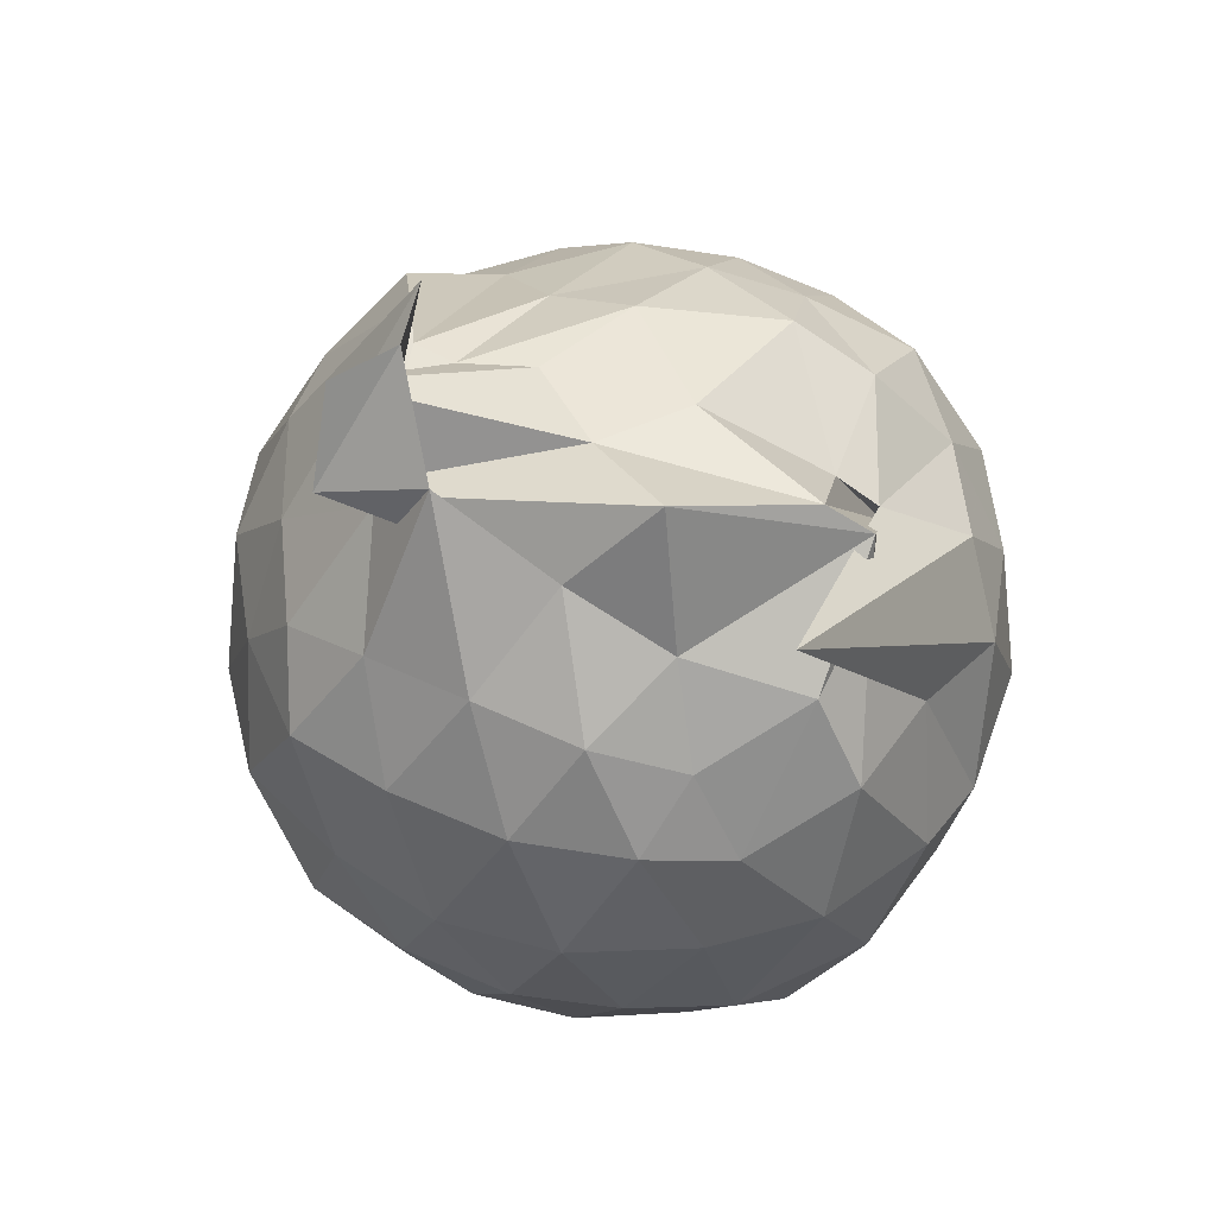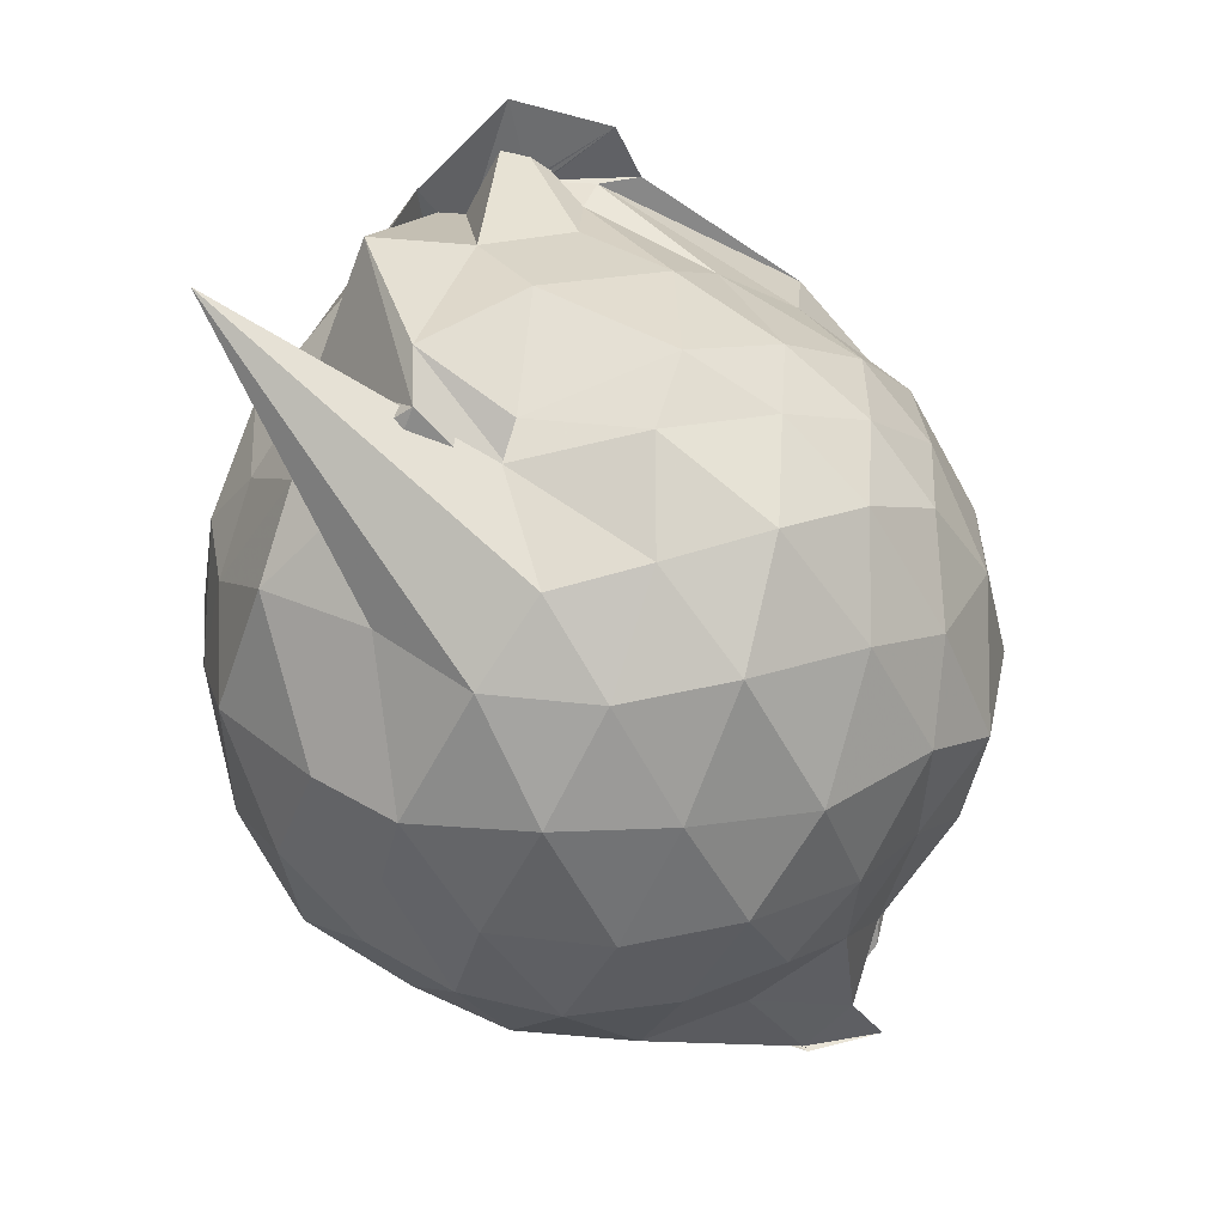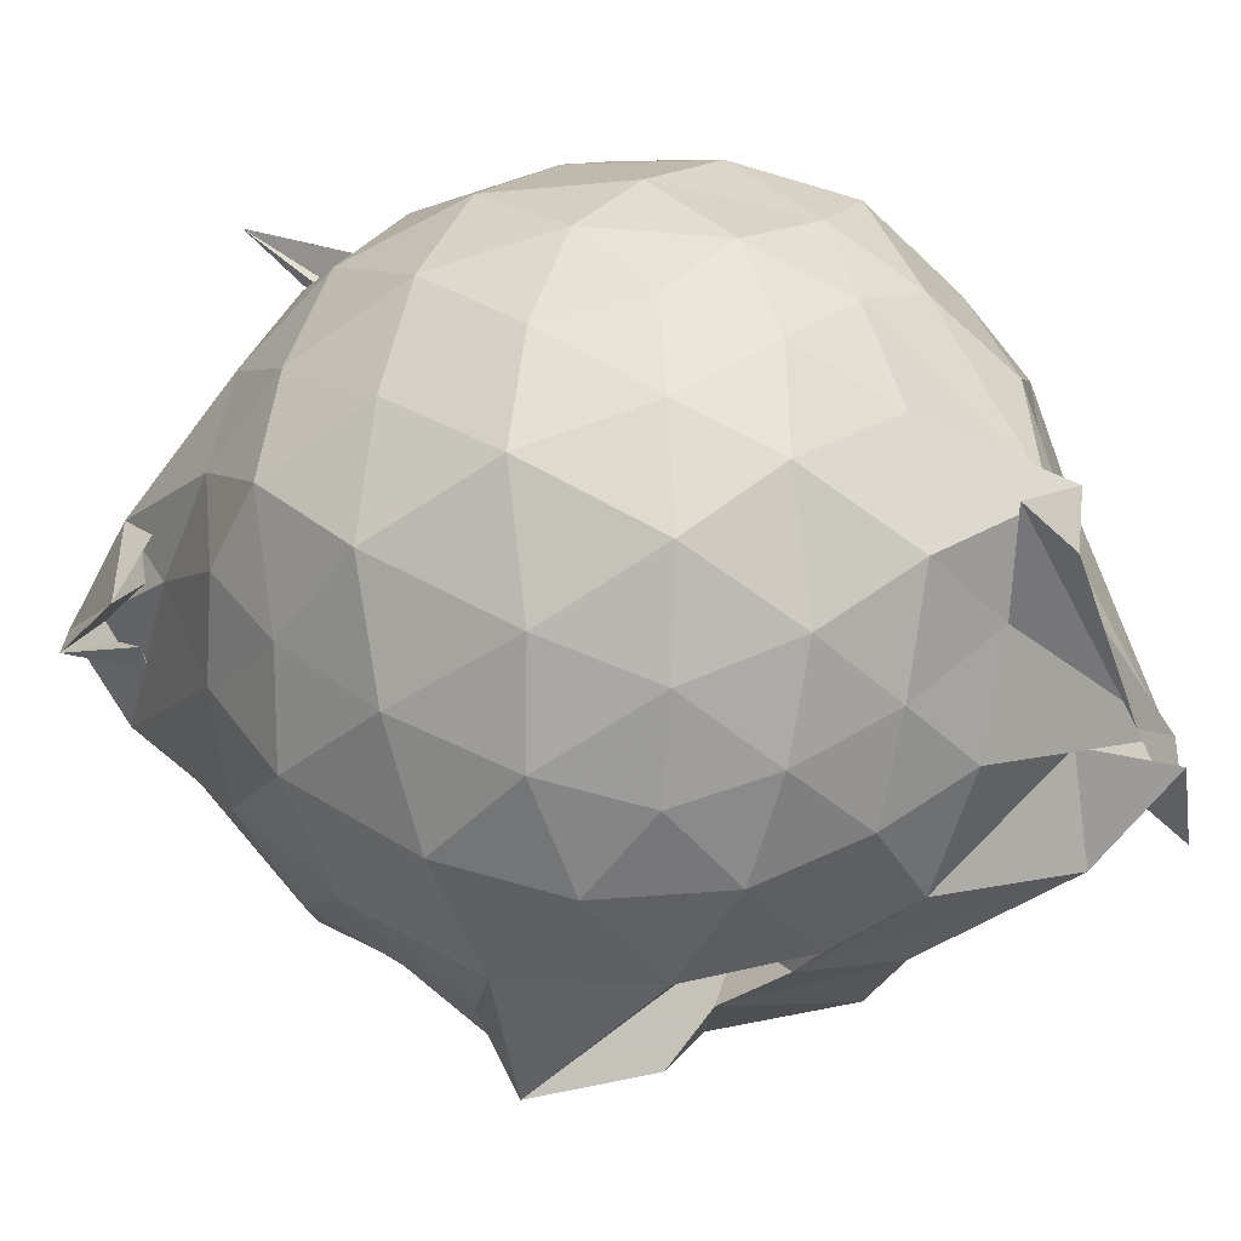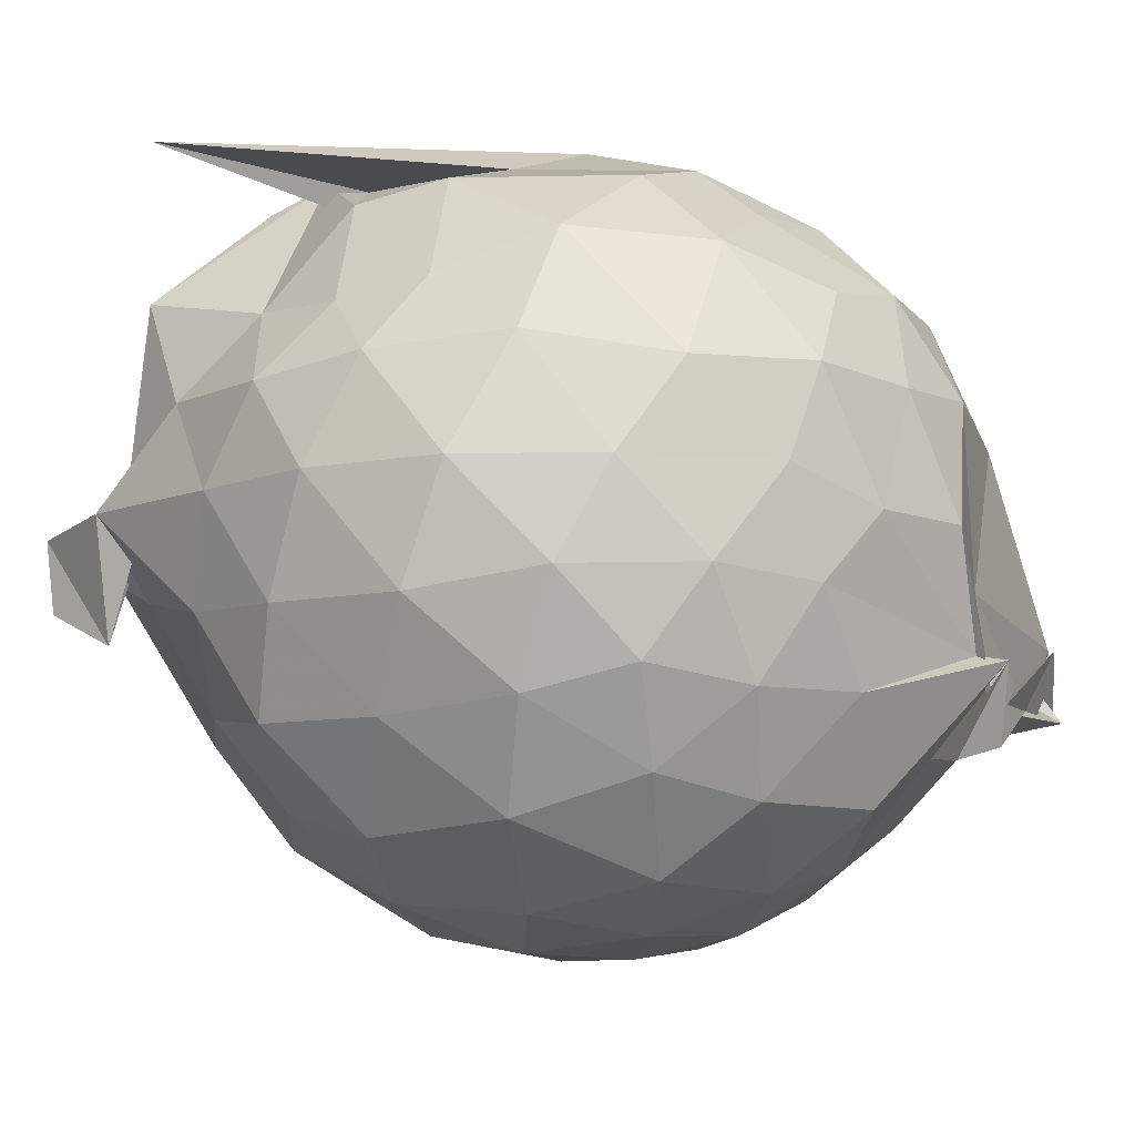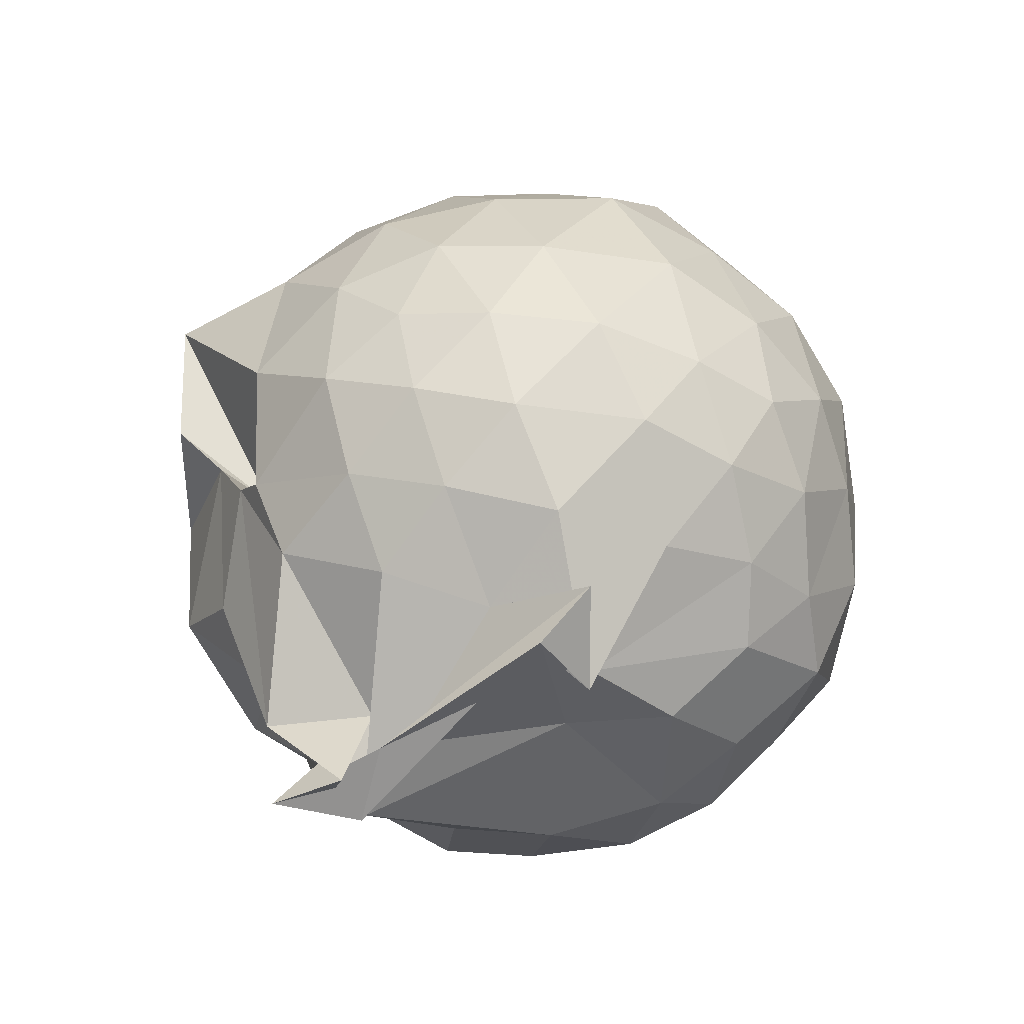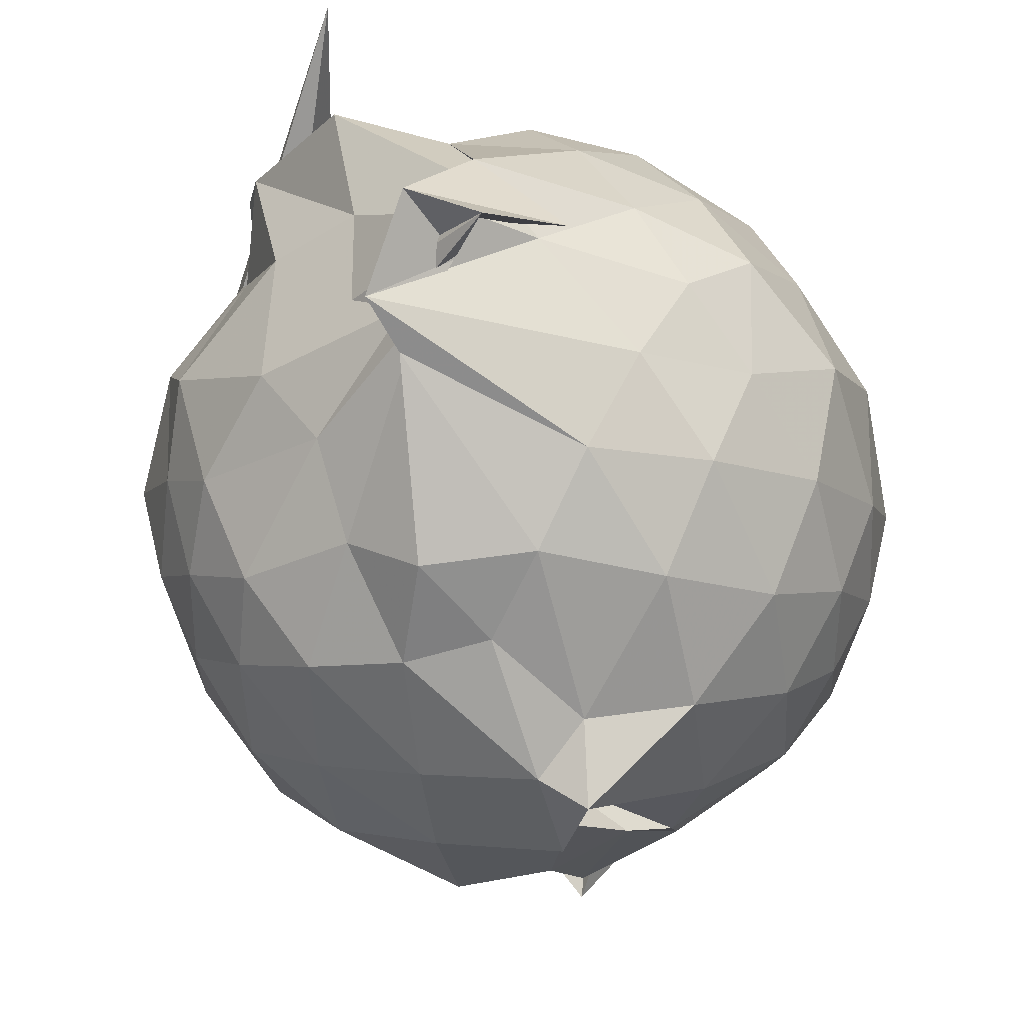
<metadata>
{"format":"obj","ext":"obj","renderer":"f3d","projection":"perspective","resolution":1024,"background":"white","views":[{"elev":50.7,"azim":152.1,"up":"+Z"},{"elev":27.1,"azim":-119.8,"up":"+Z"},{"elev":-7.1,"azim":122.5,"up":"+Y"},{"elev":45.1,"azim":117.0,"up":"+Y"},{"elev":-69.1,"azim":75.8,"up":"+Z"},{"elev":-36.7,"azim":34.5,"up":"+Y"}]}
</metadata>
<code>
v 0.1859 -0.3306 1.66
v 0.2756 -0.1959 -0.279
v 0.8283 -0.2808 1.22
v 0.7417 -0.06298 1.306
v 0.6086 0.1718 1.341
v 0.4429 0.3683 1.3
v 0.2447 0.4714 1.21
v -0.03537 0.4916 1.321
v -0.2396 0.3537 1.409
v 0.121 0.6292 1.73
v -0.6064 0.2022 1.23
v -0.6887 -0.01962 1.279
v -0.7451 -0.2781 1.317
v -0.6886 -0.5415 1.284
v -0.6237 -0.7628 1.201
v -0.4339 -0.8845 1.255
v -0.201 -0.9892 1.277
v 0.04752 -1.052 1.243
v 0.2509 -1.033 1.184
v 0.4439 -0.9237 1.281
v 0.6117 -0.7361 1.331
v 0.7371 -0.4987 1.298
v 0.9044 -0.1295 1.051
v 0.7896 0.1181 1.076
v 0.6209 0.3563 1.081
v 0.3949 0.5137 1.058
v 0.1892 0.5844 1.007
v -0.08776 0.604 1.112
v -0.3405 0.4606 1.093
v -0.5928 0.353 1.031
v -0.7606 0.1304 1.021
v -0.8611 -0.1273 1.06
v -0.8421 -0.4538 1.041
v -0.7793 -0.693 0.9823
v -0.603 -0.9332 0.9924
v -0.3675 -1.069 1.02
v -0.09078 -1.171 0.9844
v 0.1907 -1.244 0.9095
v 0.3294 -1.138 0.9255
v 0.6307 -0.9266 1.041
v 0.7874 -0.6891 1.075
v 0.8725 -0.4381 1.022
v 0.8847 0.01477 0.7702
v 0.7657 0.2732 0.77
v 0.5622 0.4785 0.7742
v 0.278 0.6008 0.7553
v 0.0209 0.6716 0.7891
v -0.294 0.5953 0.754
v -0.4891 0.4873 0.7088
v -0.7271 0.2715 0.7469
v -0.8508 0.006052 0.7433
v -0.9149 -0.3026 0.7258
v -0.8486 -0.6257 0.7456
v -0.7691 -0.8412 0.6818
v -0.5286 -1.055 0.7286
v -0.2324 -1.185 0.7221
v 0.07466 -1.265 0.6326
v 0.2837 -1.321 0.844
v 0.5237 -1.082 0.7565
v 0.7476 -0.8572 0.7509
v 0.8843 -0.5879 0.7565
v 0.9613 -0.2864 0.763
v 0.7945 0.1372 0.4873
v 0.634 0.3606 0.4933
v 0.4203 0.4958 0.464
v 0.177 0.5855 0.4211
v -0.1425 0.6198 0.4913
v -0.4049 0.4918 0.5252
v -0.5826 0.3489 0.4443
v -0.7565 0.1099 0.4276
v -0.8792 -0.1434 0.4797
v -0.8351 -0.4586 0.4575
v -0.7192 -0.6937 0.4457
v -0.6173 -0.8857 0.3792
v -0.3818 -1.122 0.4199
v 0.0363 -1.134 0.5357
v -0.007014 -0.9918 0.5015
v 0.3582 -1.094 0.441
v 0.6214 -0.9385 0.4819
v 0.7925 -0.7141 0.4891
v 0.8711 -0.4568 0.4341
v 0.8993 -0.1258 0.4613
v 0.6575 0.2002 0.2832
v 0.4616 0.3357 0.2216
v 0.2058 0.4192 0.1728
v -0.006011 0.5098 0.2012
v -0.2627 0.4727 0.2755
v -0.4509 0.3475 0.2119
v -0.6016 0.1595 0.1724
v -0.7155 -0.08173 0.1979
v -0.7997 -0.2988 0.2781
v -0.6861 -0.5333 0.2001
v -0.5118 -0.7447 0.08165
v -0.3402 -0.8773 0.0907
v -0.2241 -1.04 0.234
v 0.07057 -1.066 0.3339
v 0.1365 -1.029 0.2275
v 0.4628 -0.918 0.2123
v 0.6498 -0.778 0.2815
v 0.7313 -0.5614 0.2098
v 0.7821 -0.2952 0.17
v 0.7346 -0.02158 0.2148
v 0.6133 -0.2558 1.522
v 0.5483 -0.1041 1.689
v 0.379 0.1472 1.556
v 0.2088 0.3278 1.423
v -0.2647 0.3123 1.535
v -0.5435 -0.0488 1.06
v -0.3733 0.1654 1.416
v -0.5247 -0.1121 1.492
v -0.529 -0.4205 1.462
v -0.5009 -0.6694 1.383
v -0.2873 -0.7895 1.426
v 0.02405 -0.8219 1.436
v 0.2143 -0.9518 1.416
v 0.3571 -0.5939 1.695
v 0.3575 -0.5246 1.826
v 0.4983 -0.3212 1.886
v 0.7245 -0.31 1.566
v 0.1753 0.2043 1.747
v -0.1671 0.2611 1.628
v -0.3037 0.09316 1.478
v -0.3956 -0.2537 1.594
v -0.3441 -0.544 1.53
v 0.02315 -0.5994 1.562
v 0.3963 -0.4979 1.682
v 0.4975 -0.3705 1.682
v 0.6395 -0.391 1.784
v 0.1912 -0.07606 1.672
v -0.05662 -0.08301 1.657
v -0.09062 -0.4131 1.641
v 0.335 -0.426 1.657
v 0.5347 0.1091 0.07971
v 0.3092 0.2217 0.03931
v 0.1018 0.2682 -0.001553
v -0.1992 0.3325 0.07308
v -0.3809 0.1745 0.005736
v -0.5245 -0.08267 -0.02614
v -0.6096 -0.321 0.05482
v -0.5189 -0.6783 -0.136
v -0.3383 -0.6582 -0.3441
v -0.3544 -0.8605 -0.1177
v 0.04268 -0.9223 0.04647
v 0.3012 -0.8102 0.01915
v 0.5359 -0.7041 0.08058
v 0.5836 -0.4582 -0.002741
v 0.6143 -0.1373 0.02191
v 0.3445 -0.01615 -0.08046
v 0.0376 -0.129 -0.2215
v -0.07942 0.1146 -0.1169
v -0.1486 -0.1435 -0.1469
v -0.466 -0.5748 -0.2516
v -0.47 -0.8063 -0.2908
v -0.2501 -0.6137 -0.1413
v 0.1207 -0.6765 -0.1129
v 0.3629 -0.5782 -0.07871
v 0.3944 -0.3042 -0.1476
v 0.01594 -0.1304 -0.2882
v 0.1252 -0.2809 -0.3291
v -0.2678 -0.5826 -0.2703
v -0.476 -0.5818 -0.2638
v 0.1211 -0.4044 -0.1761
f 3 23 4
f 4 23 24
f 4 24 5
f 5 24 25
f 5 25 6
f 6 25 26
f 6 26 7
f 7 26 27
f 7 27 8
f 8 27 28
f 8 28 9
f 9 28 29
f 9 29 10
f 10 29 30
f 10 30 11
f 11 30 31
f 11 31 12
f 12 31 32
f 12 32 13
f 13 32 33
f 13 33 14
f 14 33 34
f 14 34 15
f 15 34 35
f 15 35 16
f 16 35 36
f 16 36 17
f 17 36 37
f 17 37 18
f 18 37 38
f 18 38 19
f 19 38 39
f 19 39 20
f 20 39 40
f 20 40 21
f 21 40 41
f 21 41 22
f 22 41 42
f 22 42 3
f 3 42 23
f 23 43 24
f 24 43 44
f 24 44 25
f 25 44 45
f 25 45 26
f 26 45 46
f 26 46 27
f 27 46 47
f 27 47 28
f 28 47 48
f 28 48 29
f 29 48 49
f 29 49 30
f 30 49 50
f 30 50 31
f 31 50 51
f 31 51 32
f 32 51 52
f 32 52 33
f 33 52 53
f 33 53 34
f 34 53 54
f 34 54 35
f 35 54 55
f 35 55 36
f 36 55 56
f 36 56 37
f 37 56 57
f 37 57 38
f 38 57 58
f 38 58 39
f 39 58 59
f 39 59 40
f 40 59 60
f 40 60 41
f 41 60 61
f 41 61 42
f 42 61 62
f 42 62 23
f 23 62 43
f 43 63 44
f 44 63 64
f 44 64 45
f 45 64 65
f 45 65 46
f 46 65 66
f 46 66 47
f 47 66 67
f 47 67 48
f 48 67 68
f 48 68 49
f 49 68 69
f 49 69 50
f 50 69 70
f 50 70 51
f 51 70 71
f 51 71 52
f 52 71 72
f 52 72 53
f 53 72 73
f 53 73 54
f 54 73 74
f 54 74 55
f 55 74 75
f 55 75 56
f 56 75 76
f 56 76 57
f 57 76 77
f 57 77 58
f 58 77 78
f 58 78 59
f 59 78 79
f 59 79 60
f 60 79 80
f 60 80 61
f 61 80 81
f 61 81 62
f 62 81 82
f 62 82 43
f 43 82 63
f 63 83 64
f 64 83 84
f 64 84 65
f 65 84 85
f 65 85 66
f 66 85 86
f 66 86 67
f 67 86 87
f 67 87 68
f 68 87 88
f 68 88 69
f 69 88 89
f 69 89 70
f 70 89 90
f 70 90 71
f 71 90 91
f 71 91 72
f 72 91 92
f 72 92 73
f 73 92 93
f 73 93 74
f 74 93 94
f 74 94 75
f 75 94 95
f 75 95 76
f 76 95 96
f 76 96 77
f 77 96 97
f 77 97 78
f 78 97 98
f 78 98 79
f 79 98 99
f 79 99 80
f 80 99 100
f 80 100 81
f 81 100 101
f 81 101 82
f 82 101 102
f 82 102 63
f 63 102 83
f 103 104 118
f 104 119 118
f 104 105 119
f 105 120 119
f 105 106 120
f 106 107 120
f 107 121 120
f 107 108 121
f 108 122 121
f 108 109 122
f 109 110 122
f 110 123 122
f 110 111 123
f 111 124 123
f 111 112 124
f 112 113 124
f 113 125 124
f 113 114 125
f 114 126 125
f 114 115 126
f 115 116 126
f 116 127 126
f 116 117 127
f 117 118 127
f 117 103 118
f 118 119 128
f 119 129 128
f 119 120 129
f 120 121 129
f 121 130 129
f 121 122 130
f 122 123 130
f 123 131 130
f 123 124 131
f 124 125 131
f 125 132 131
f 125 126 132
f 126 127 132
f 127 128 132
f 127 118 128
f 133 148 134
f 134 148 149
f 134 149 135
f 135 149 150
f 135 150 136
f 136 150 137
f 137 150 151
f 137 151 138
f 138 151 152
f 138 152 139
f 139 152 140
f 140 152 153
f 140 153 141
f 141 153 154
f 141 154 142
f 142 154 143
f 143 154 155
f 143 155 144
f 144 155 156
f 144 156 145
f 145 156 146
f 146 156 157
f 146 157 147
f 147 157 148
f 147 148 133
f 148 158 149
f 149 158 159
f 149 159 150
f 150 159 151
f 151 159 160
f 151 160 152
f 152 160 153
f 153 160 161
f 153 161 154
f 154 161 155
f 155 161 162
f 155 162 156
f 156 162 157
f 157 162 158
f 157 158 148
f 3 4 103
f 103 4 104
f 4 5 104
f 104 5 105
f 5 6 105
f 105 6 106
f 6 7 106
f 7 8 106
f 106 8 107
f 8 9 107
f 107 9 108
f 9 10 108
f 108 10 109
f 10 11 109
f 11 12 109
f 109 12 110
f 12 13 110
f 110 13 111
f 13 14 111
f 111 14 112
f 14 15 112
f 15 16 112
f 112 16 113
f 16 17 113
f 113 17 114
f 17 18 114
f 114 18 115
f 18 19 115
f 19 20 115
f 115 20 116
f 20 21 116
f 116 21 117
f 21 22 117
f 117 22 103
f 22 3 103
f 83 133 84
f 84 133 134
f 84 134 85
f 85 134 135
f 85 135 86
f 86 135 136
f 86 136 87
f 87 136 88
f 88 136 137
f 88 137 89
f 89 137 138
f 89 138 90
f 90 138 139
f 90 139 91
f 91 139 92
f 92 139 140
f 92 140 93
f 93 140 141
f 93 141 94
f 94 141 142
f 94 142 95
f 95 142 96
f 96 142 143
f 96 143 97
f 97 143 144
f 97 144 98
f 98 144 145
f 98 145 99
f 99 145 100
f 100 145 146
f 100 146 101
f 101 146 147
f 101 147 102
f 102 147 133
f 102 133 83
f 128 129 1
f 129 130 1
f 130 131 1
f 131 132 1
f 132 128 1
f 159 158 2
f 160 159 2
f 161 160 2
f 162 161 2
f 158 162 2

</code>
